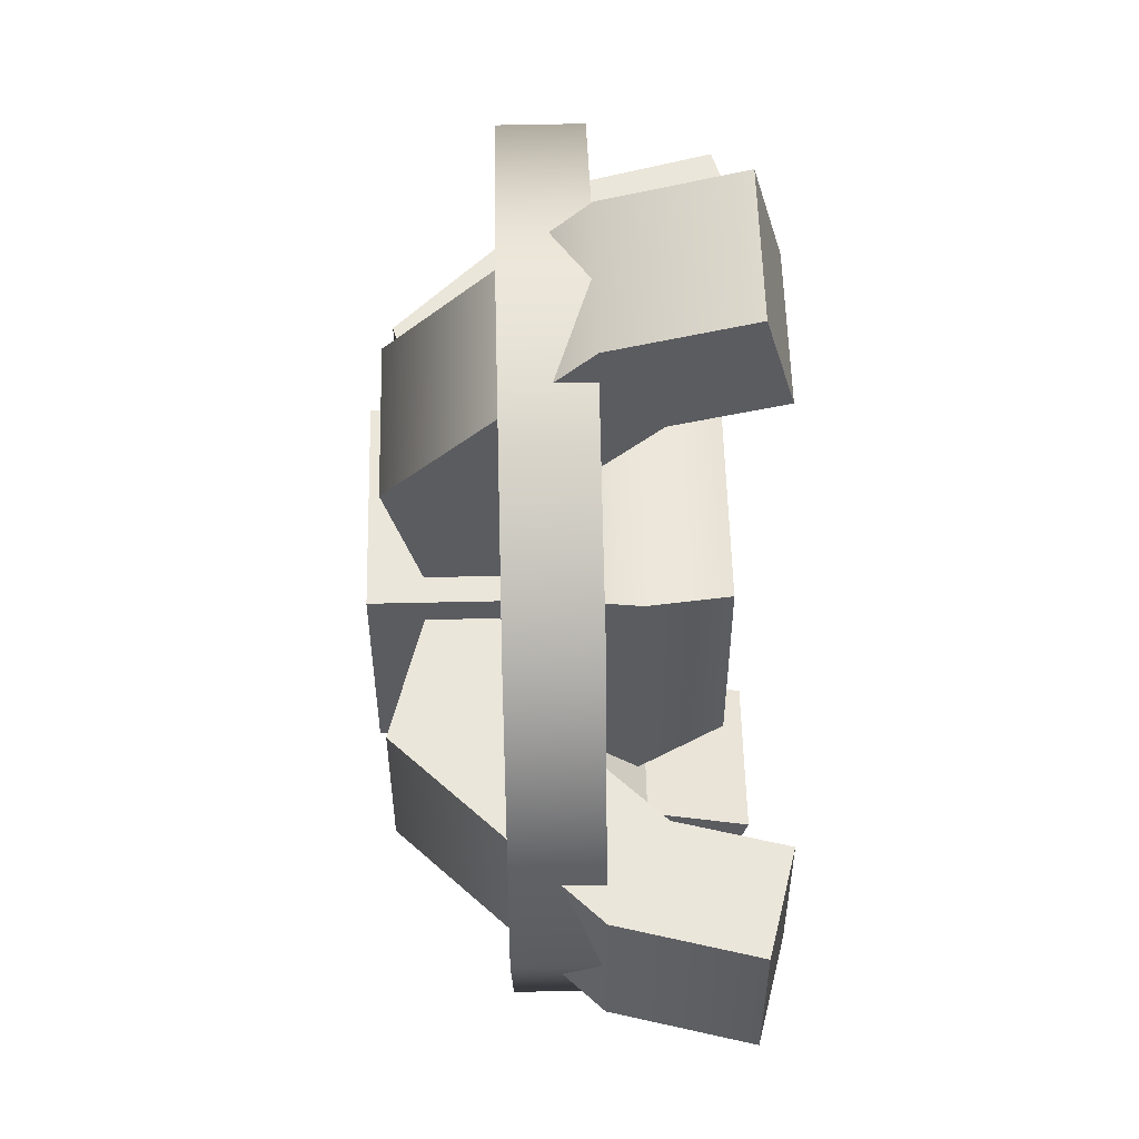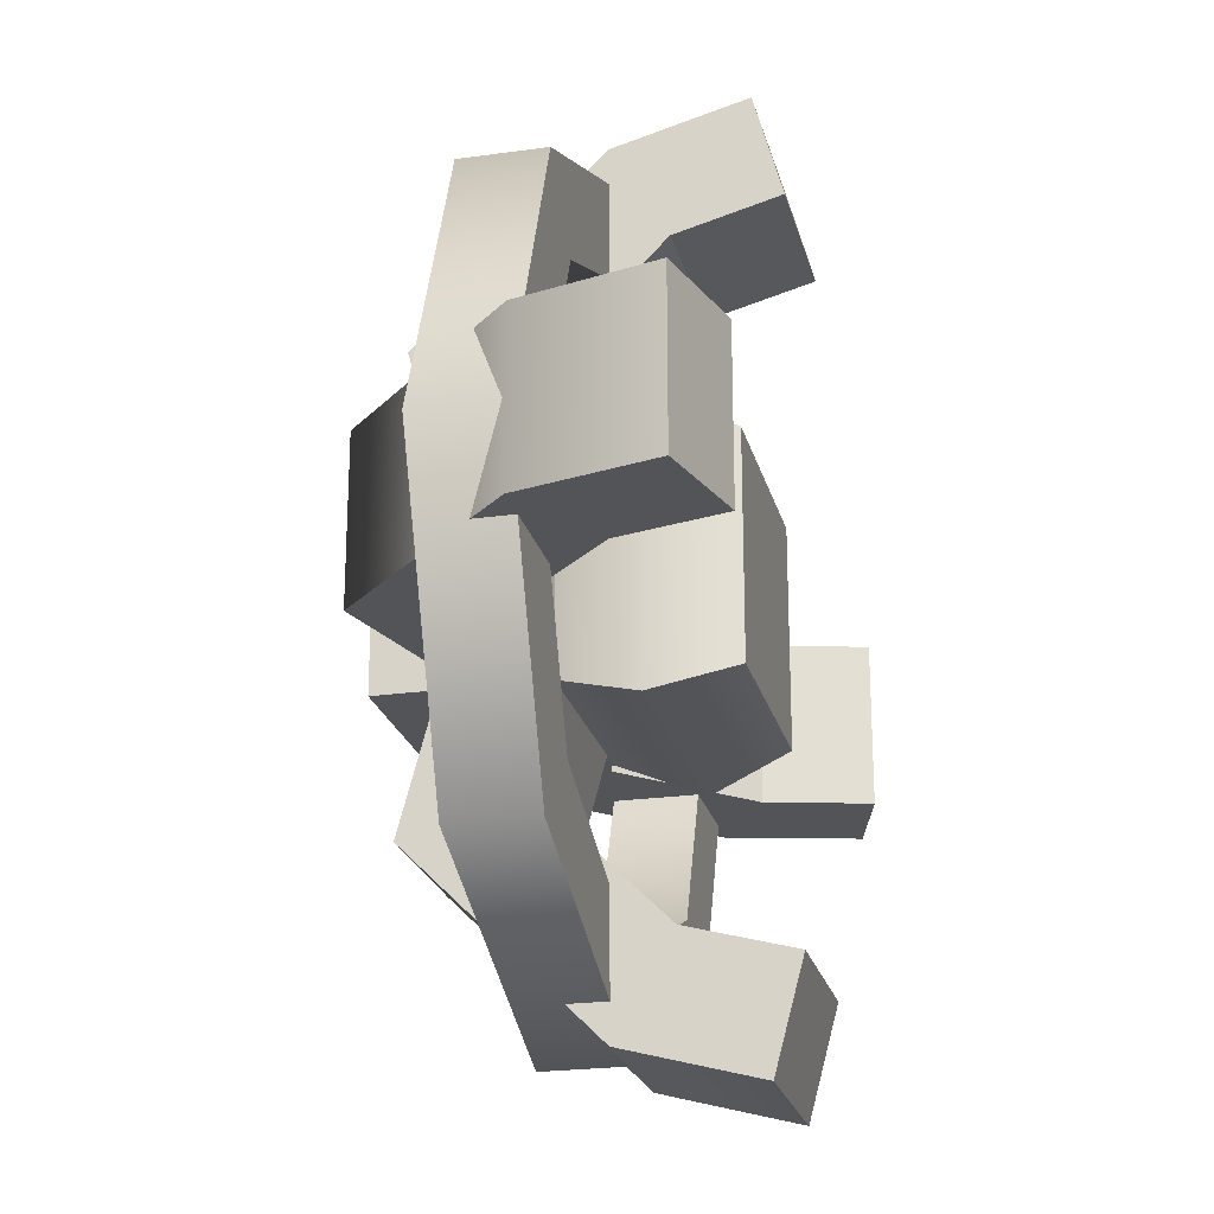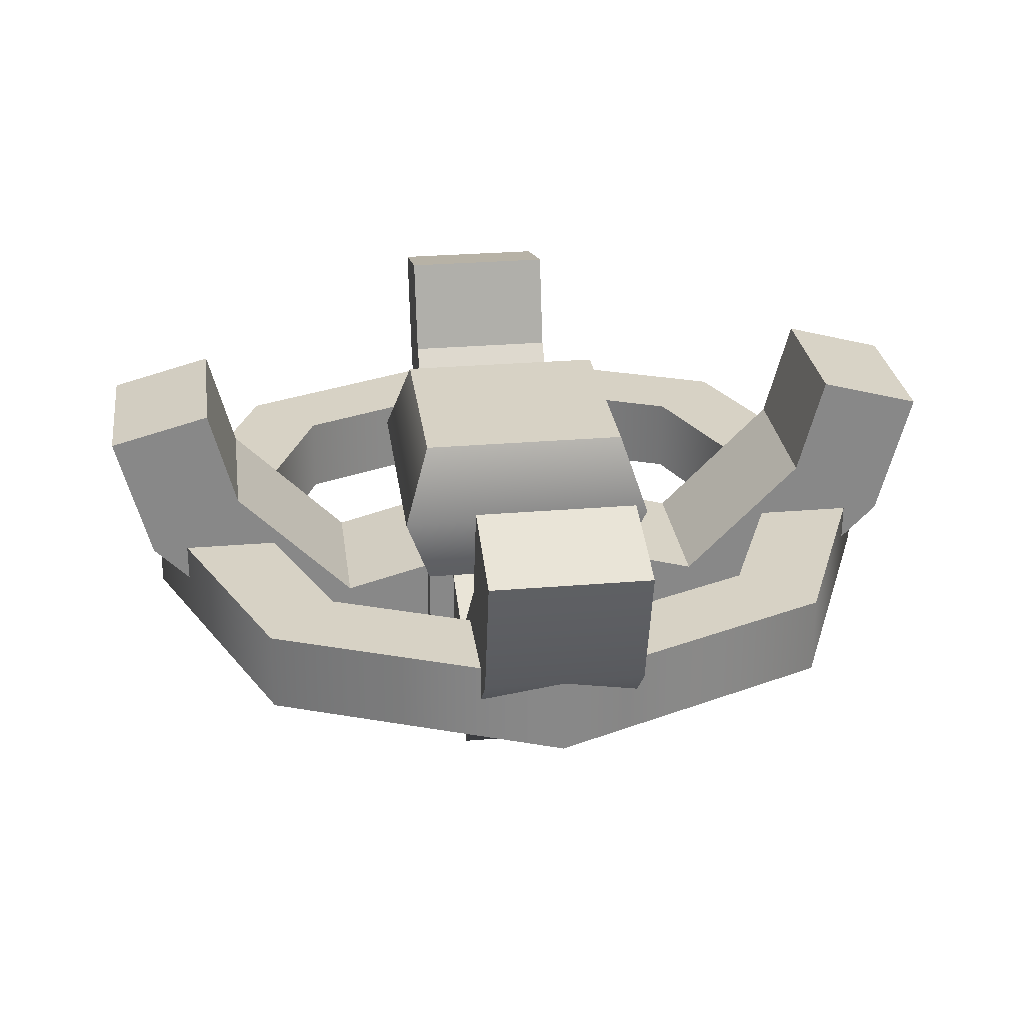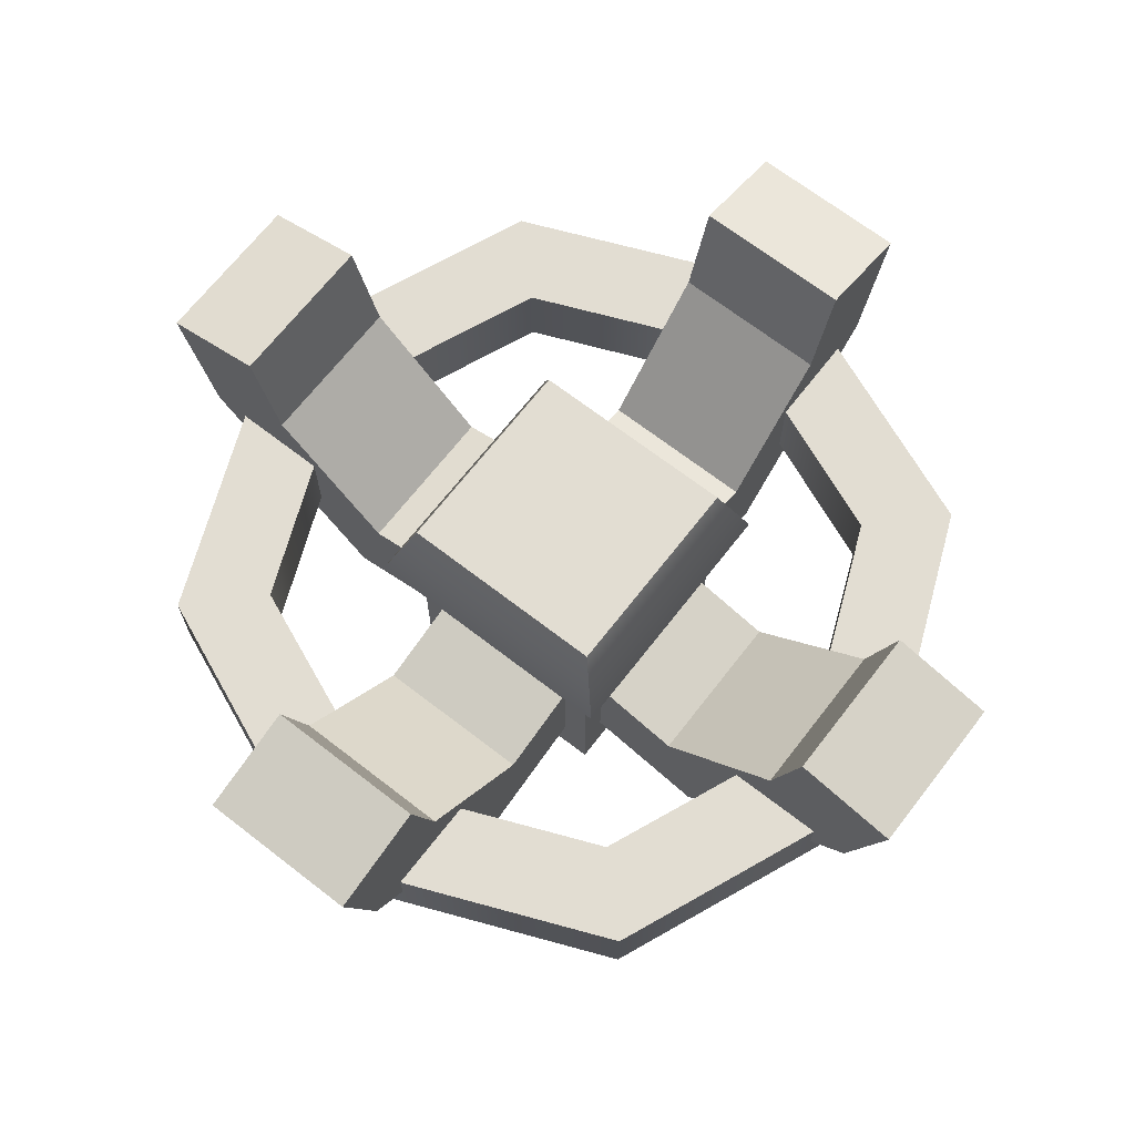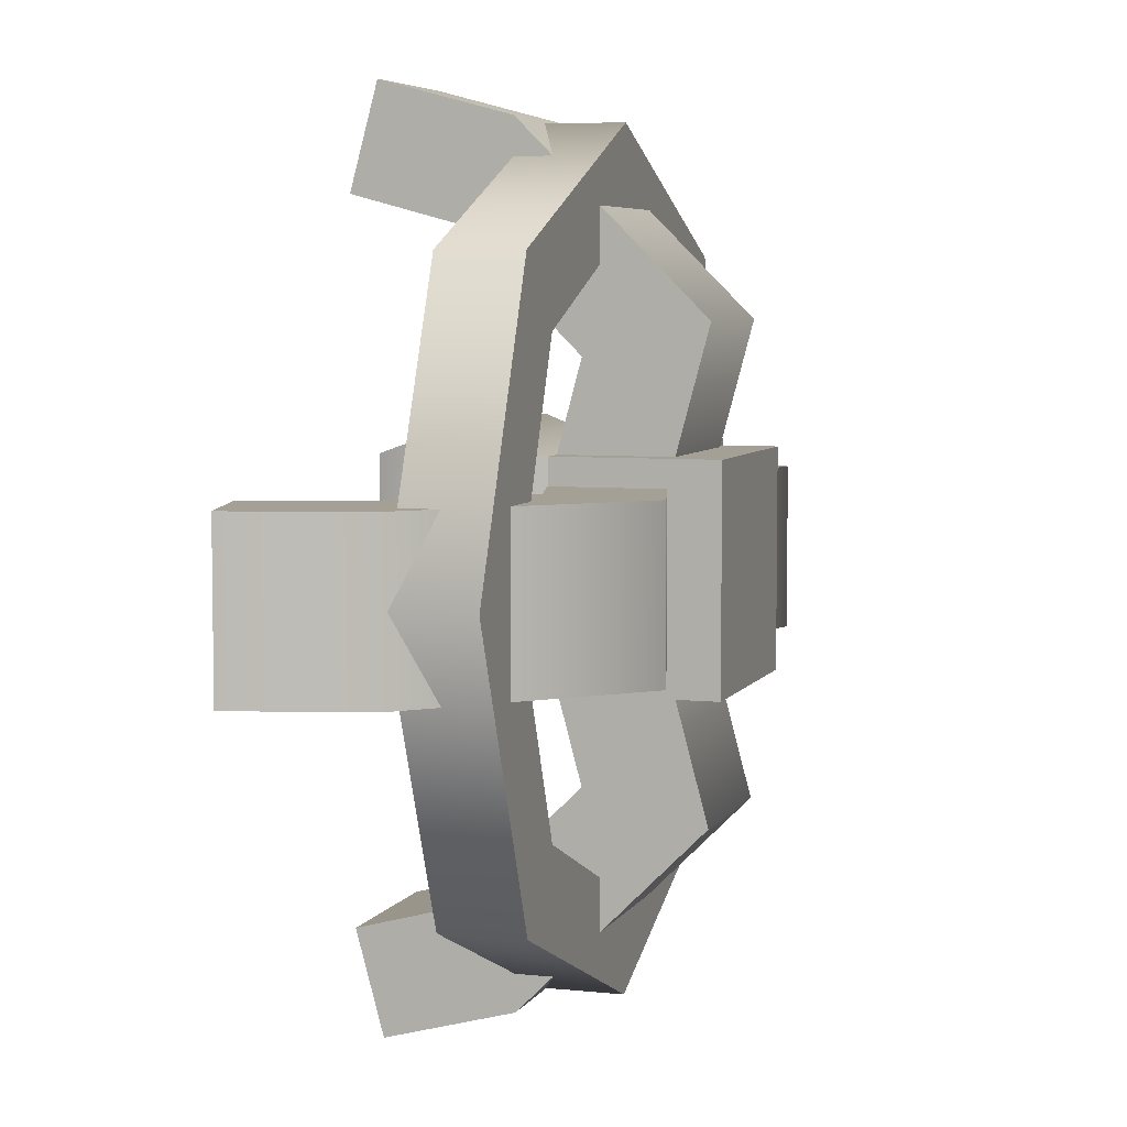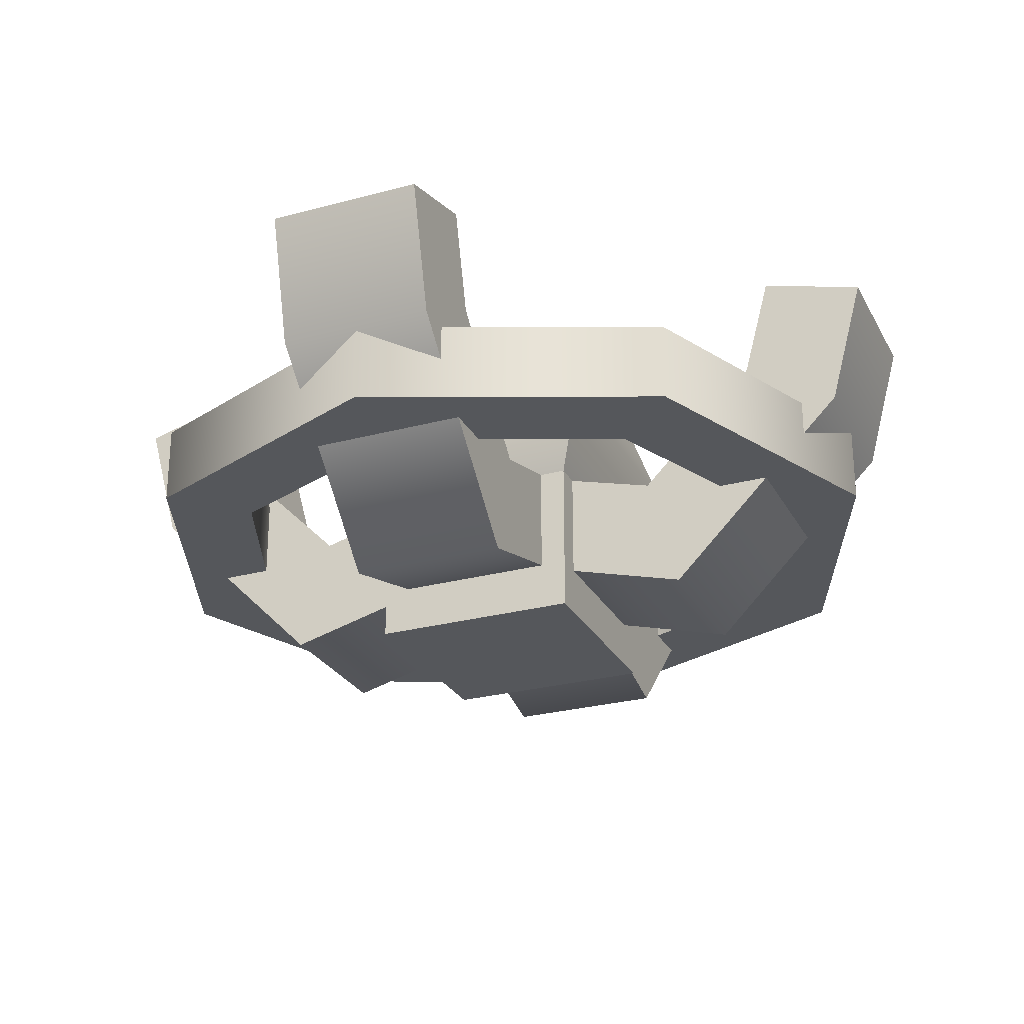
<metadata>
{"format":"obj","ext":"obj","renderer":"f3d","projection":"perspective","resolution":1024,"background":"white","views":[{"elev":55.0,"azim":88.6,"up":"+Z"},{"elev":-22.8,"azim":103.5,"up":"+Z"},{"elev":27.6,"azim":-97.4,"up":"+Y"},{"elev":68.3,"azim":-142.2,"up":"+Y"},{"elev":5.8,"azim":-72.4,"up":"+Z"},{"elev":-26.6,"azim":-67.1,"up":"+Y"}]}
</metadata>
<code>
g fire-basket
v 0.05 0 0.05 1 1 1
v -0.05 0 0.05 1 1 1
v 0.05 0.075 0.05 1 1 1
v -0.05 0.075 0.05 1 1 1
v 0.05 0.075 -0.05 1 1 1
v 0.05 0 -0.05 1 1 1
v -0.05 0 -0.05 1 1 1
v -0.05 0.075 -0.05 1 1 1
v -0.0625 0.1125 -0.0625 1 1 1
v 0.0625 0.1125 -0.0625 1 1 1
v 0.0625 0.1125 0.0625 1 1 1
v -0.0625 0.1125 0.0625 1 1 1
v -0.05 0.15 -0.05 1 1 1
v 0.05 0.15 -0.05 1 1 1
v 0.05 0.15 0.05 1 1 1
v -0.05 0.15 0.05 1 1 1
v -0.16 0.1678 0.0375 1 1 1
v -0.2083 0.1549 0.0375 1 1 1
v -0.16 0.1678 -0.0375 1 1 1
v -0.2083 0.1549 -0.0375 1 1 1
v -0.03706 0.0267 0.0375 1 1 1
v -0.09133 0.06393 0.0375 1 1 1
v -0.05 0.075 0.0375 1 1 1
v -0.1919 0.09381 0.0375 1 1 1
v -0.1063 0.008159 0.0375 1 1 1
v -0.1471 0.1197 0.0375 1 1 1
v -0.1063 0.008159 -0.0375 1 1 1
v -0.1919 0.09381 -0.0375 1 1 1
v -0.09133 0.06393 -0.0375 1 1 1
v -0.1471 0.1197 -0.0375 1 1 1
v -0.03706 0.0267 -0.0375 1 1 1
v -0.05 0.075 -0.0375 1 1 1
v 0.16 0.1678 -0.0375 1 1 1
v 0.2083 0.1549 -0.0375 1 1 1
v 0.16 0.1678 0.0375 1 1 1
v 0.2083 0.1549 0.0375 1 1 1
v 0.03706 0.0267 -0.0375 1 1 1
v 0.09133 0.06393 -0.0375 1 1 1
v 0.05 0.075 -0.0375 1 1 1
v 0.1919 0.09381 -0.0375 1 1 1
v 0.1063 0.008159 -0.0375 1 1 1
v 0.1471 0.1197 -0.0375 1 1 1
v 0.1063 0.008159 0.0375 1 1 1
v 0.1919 0.09381 0.0375 1 1 1
v 0.09133 0.06393 0.0375 1 1 1
v 0.1471 0.1197 0.0375 1 1 1
v 0.03706 0.0267 0.0375 1 1 1
v 0.05 0.075 0.0375 1 1 1
v -0.0375 0.1678 -0.16 1 1 1
v -0.0375 0.1549 -0.2083 1 1 1
v 0.0375 0.1678 -0.16 1 1 1
v 0.0375 0.1549 -0.2083 1 1 1
v -0.0375 0.0267 -0.03706 1 1 1
v -0.0375 0.06393 -0.09133 1 1 1
v -0.0375 0.075 -0.05 1 1 1
v -0.0375 0.09381 -0.1919 1 1 1
v -0.0375 0.008159 -0.1063 1 1 1
v -0.0375 0.1197 -0.1471 1 1 1
v 0.0375 0.008159 -0.1063 1 1 1
v 0.0375 0.09381 -0.1919 1 1 1
v 0.0375 0.06393 -0.09133 1 1 1
v 0.0375 0.1197 -0.1471 1 1 1
v 0.0375 0.0267 -0.03706 1 1 1
v 0.0375 0.075 -0.05 1 1 1
v 0.0375 0.1678 0.16 1 1 1
v 0.0375 0.1549 0.2083 1 1 1
v -0.0375 0.1678 0.16 1 1 1
v -0.0375 0.1549 0.2083 1 1 1
v 0.0375 0.0267 0.03706 1 1 1
v 0.0375 0.06393 0.09133 1 1 1
v 0.0375 0.075 0.05 1 1 1
v 0.0375 0.09381 0.1919 1 1 1
v 0.0375 0.008159 0.1063 1 1 1
v 0.0375 0.1197 0.1471 1 1 1
v -0.0375 0.008159 0.1063 1 1 1
v -0.0375 0.09381 0.1919 1 1 1
v -0.0375 0.06393 0.09133 1 1 1
v -0.0375 0.1197 0.1471 1 1 1
v -0.0375 0.0267 0.03706 1 1 1
v -0.0375 0.075 0.05 1 1 1
v -0.1903 0.05597 -4.635e-14 1 1 1
v -0.1903 0.09403 -4.635e-14 1 1 1
v -0.1346 0.05597 0.1346 1 1 1
v -0.1346 0.09403 0.1346 1 1 1
v 0.1903 0.09403 -4.635e-14 1 1 1
v 0.1903 0.05597 -4.635e-14 1 1 1
v 0.1346 0.09403 0.1346 1 1 1
v 0.1346 0.05597 0.1346 1 1 1
v -0.1454 0.09403 -4.77e-14 1 1 1
v -0.1454 0.05597 -4.77e-14 1 1 1
v -0.1028 0.09403 0.1028 1 1 1
v -0.1028 0.05597 0.1028 1 1 1
v -0.1346 0.05597 -0.1346 1 1 1
v -0.1346 0.09403 -0.1346 1 1 1
v 0.1346 0.09403 -0.1346 1 1 1
v 0.1346 0.05597 -0.1346 1 1 1
v -7.363e-16 0.05597 0.1903 1 1 1
v -7.363e-16 0.09403 0.1903 1 1 1
v -0.1028 0.09403 -0.1028 1 1 1
v -0.1028 0.05597 -0.1028 1 1 1
v -1.669e-15 0.05597 0.1454 1 1 1
v -1.669e-15 0.09403 0.1454 1 1 1
v -7.363e-16 0.05597 -0.1903 1 1 1
v -7.363e-16 0.09403 -0.1903 1 1 1
v 0.1028 0.05597 0.1028 1 1 1
v 0.1028 0.09403 0.1028 1 1 1
v 0.1028 0.05597 -0.1028 1 1 1
v 0.1028 0.09403 -0.1028 1 1 1
v 0.1454 0.05597 -4.77e-14 1 1 1
v 0.1454 0.09403 -4.77e-14 1 1 1
v -3.122e-16 0.05597 -0.1454 1 1 1
v -3.122e-16 0.09403 -0.1454 1 1 1
f 3 2 1
f 2 3 4
f 3 6 5
f 6 3 1
f 2 8 7
f 8 2 4
f 8 6 7
f 6 8 5
f 2 6 1
f 6 2 7
f 9 5 8
f 5 9 10
f 11 4 3
f 4 11 12
f 8 12 9
f 12 8 4
f 13 10 9
f 10 13 14
f 13 15 14
f 15 13 16
f 12 13 9
f 13 12 16
f 15 12 11
f 12 15 16
f 11 5 10
f 5 11 3
f 14 11 10
f 11 14 15
f 19 18 17
f 18 19 20
f 23 22 21
f 24 21 22
f 21 24 25
f 24 22 26
f 24 26 18
f 18 26 17
f 24 27 25
f 27 24 28
f 24 20 28
f 20 24 18
f 29 26 22
f 26 29 30
f 25 31 21
f 31 25 27
f 28 31 27
f 31 28 29
f 32 31 29
f 29 28 30
f 30 28 20
f 30 20 19
f 19 26 30
f 26 19 17
f 32 22 23
f 22 32 29
f 35 34 33
f 34 35 36
f 39 38 37
f 40 37 38
f 37 40 41
f 40 38 42
f 40 42 34
f 34 42 33
f 40 43 41
f 43 40 44
f 40 36 44
f 36 40 34
f 45 42 38
f 42 45 46
f 41 47 37
f 47 41 43
f 44 47 43
f 47 44 45
f 48 47 45
f 45 44 46
f 46 44 36
f 46 36 35
f 35 42 46
f 42 35 33
f 48 38 39
f 38 48 45
f 51 50 49
f 50 51 52
f 55 54 53
f 56 53 54
f 53 56 57
f 56 54 58
f 56 58 50
f 50 58 49
f 56 59 57
f 59 56 60
f 56 52 60
f 52 56 50
f 61 58 54
f 58 61 62
f 57 63 53
f 63 57 59
f 60 63 59
f 63 60 61
f 64 63 61
f 61 60 62
f 62 60 52
f 62 52 51
f 51 58 62
f 58 51 49
f 64 54 55
f 54 64 61
f 67 66 65
f 66 67 68
f 71 70 69
f 72 69 70
f 69 72 73
f 72 70 74
f 72 74 66
f 66 74 65
f 72 75 73
f 75 72 76
f 72 68 76
f 68 72 66
f 77 74 70
f 74 77 78
f 73 79 69
f 79 73 75
f 76 79 75
f 79 76 77
f 80 79 77
f 77 76 78
f 78 76 68
f 78 68 67
f 67 74 78
f 74 67 65
f 80 70 71
f 70 80 77
f 83 82 81
f 82 83 84
f 87 86 85
f 86 87 88
f 91 90 89
f 90 91 92
f 81 94 93
f 94 81 82
f 85 96 95
f 96 85 86
f 87 97 88
f 97 87 98
f 98 83 97
f 83 98 84
f 89 100 99
f 100 89 90
f 91 101 92
f 101 91 102
f 104 96 103
f 96 104 95
f 102 105 101
f 105 102 106
f 109 108 107
f 108 109 110
f 108 111 107
f 111 108 112
f 112 100 111
f 100 112 99
f 94 103 93
f 103 94 104
f 105 110 109
f 110 105 106
f 84 102 91
f 84 91 89
f 98 102 84
f 84 89 82
f 98 106 102
f 89 94 82
f 87 106 98
f 99 94 89
f 87 110 106
f 110 87 85
f 95 110 85
f 110 95 108
f 99 104 94
f 108 95 104
f 112 104 99
f 108 104 112
f 103 107 111
f 103 111 100
f 96 107 103
f 103 100 93
f 96 109 107
f 109 96 86
f 88 109 86
f 109 88 105
f 105 88 97
f 105 97 101
f 93 100 90
f 93 90 81
f 101 97 83
f 90 83 81
f 101 83 92
f 92 83 90
g fire-basket
f 3 2 1
f 2 3 4
f 3 6 5
f 6 3 1
f 2 8 7
f 8 2 4
f 8 6 7
f 6 8 5
f 2 6 1
f 6 2 7
f 9 5 8
f 5 9 10
f 11 4 3
f 4 11 12
f 8 12 9
f 12 8 4
f 13 10 9
f 10 13 14
f 13 15 14
f 15 13 16
f 12 13 9
f 13 12 16
f 15 12 11
f 12 15 16
f 11 5 10
f 5 11 3
f 14 11 10
f 11 14 15
f 19 18 17
f 18 19 20
f 23 22 21
f 24 21 22
f 21 24 25
f 24 22 26
f 24 26 18
f 18 26 17
f 24 27 25
f 27 24 28
f 24 20 28
f 20 24 18
f 29 26 22
f 26 29 30
f 25 31 21
f 31 25 27
f 28 31 27
f 31 28 29
f 32 31 29
f 29 28 30
f 30 28 20
f 30 20 19
f 19 26 30
f 26 19 17
f 32 22 23
f 22 32 29
f 35 34 33
f 34 35 36
f 39 38 37
f 40 37 38
f 37 40 41
f 40 38 42
f 40 42 34
f 34 42 33
f 40 43 41
f 43 40 44
f 40 36 44
f 36 40 34
f 45 42 38
f 42 45 46
f 41 47 37
f 47 41 43
f 44 47 43
f 47 44 45
f 48 47 45
f 45 44 46
f 46 44 36
f 46 36 35
f 35 42 46
f 42 35 33
f 48 38 39
f 38 48 45
f 51 50 49
f 50 51 52
f 55 54 53
f 56 53 54
f 53 56 57
f 56 54 58
f 56 58 50
f 50 58 49
f 56 59 57
f 59 56 60
f 56 52 60
f 52 56 50
f 61 58 54
f 58 61 62
f 57 63 53
f 63 57 59
f 60 63 59
f 63 60 61
f 64 63 61
f 61 60 62
f 62 60 52
f 62 52 51
f 51 58 62
f 58 51 49
f 64 54 55
f 54 64 61
f 67 66 65
f 66 67 68
f 71 70 69
f 72 69 70
f 69 72 73
f 72 70 74
f 72 74 66
f 66 74 65
f 72 75 73
f 75 72 76
f 72 68 76
f 68 72 66
f 77 74 70
f 74 77 78
f 73 79 69
f 79 73 75
f 76 79 75
f 79 76 77
f 80 79 77
f 77 76 78
f 78 76 68
f 78 68 67
f 67 74 78
f 74 67 65
f 80 70 71
f 70 80 77
f 83 82 81
f 82 83 84
f 87 86 85
f 86 87 88
f 91 90 89
f 90 91 92
f 81 94 93
f 94 81 82
f 85 96 95
f 96 85 86
f 87 97 88
f 97 87 98
f 98 83 97
f 83 98 84
f 89 100 99
f 100 89 90
f 91 101 92
f 101 91 102
f 104 96 103
f 96 104 95
f 102 105 101
f 105 102 106
f 109 108 107
f 108 109 110
f 108 111 107
f 111 108 112
f 112 100 111
f 100 112 99
f 94 103 93
f 103 94 104
f 105 110 109
f 110 105 106
f 84 102 91
f 84 91 89
f 98 102 84
f 84 89 82
f 98 106 102
f 89 94 82
f 87 106 98
f 99 94 89
f 87 110 106
f 110 87 85
f 95 110 85
f 110 95 108
f 99 104 94
f 108 95 104
f 112 104 99
f 108 104 112
f 103 107 111
f 103 111 100
f 96 107 103
f 103 100 93
f 96 109 107
f 109 96 86
f 88 109 86
f 109 88 105
f 105 88 97
f 105 97 101
f 93 100 90
f 93 90 81
f 101 97 83
f 90 83 81
f 101 83 92
f 92 83 90

</code>
